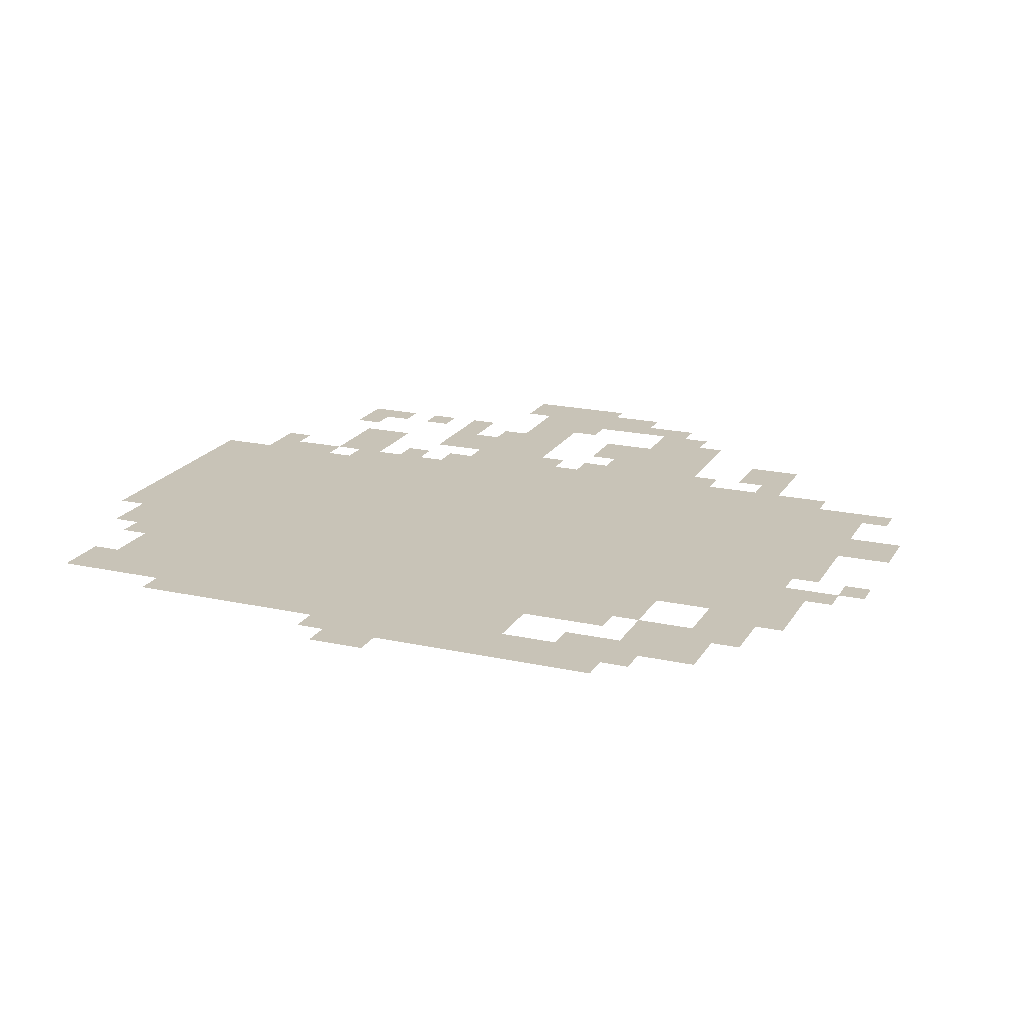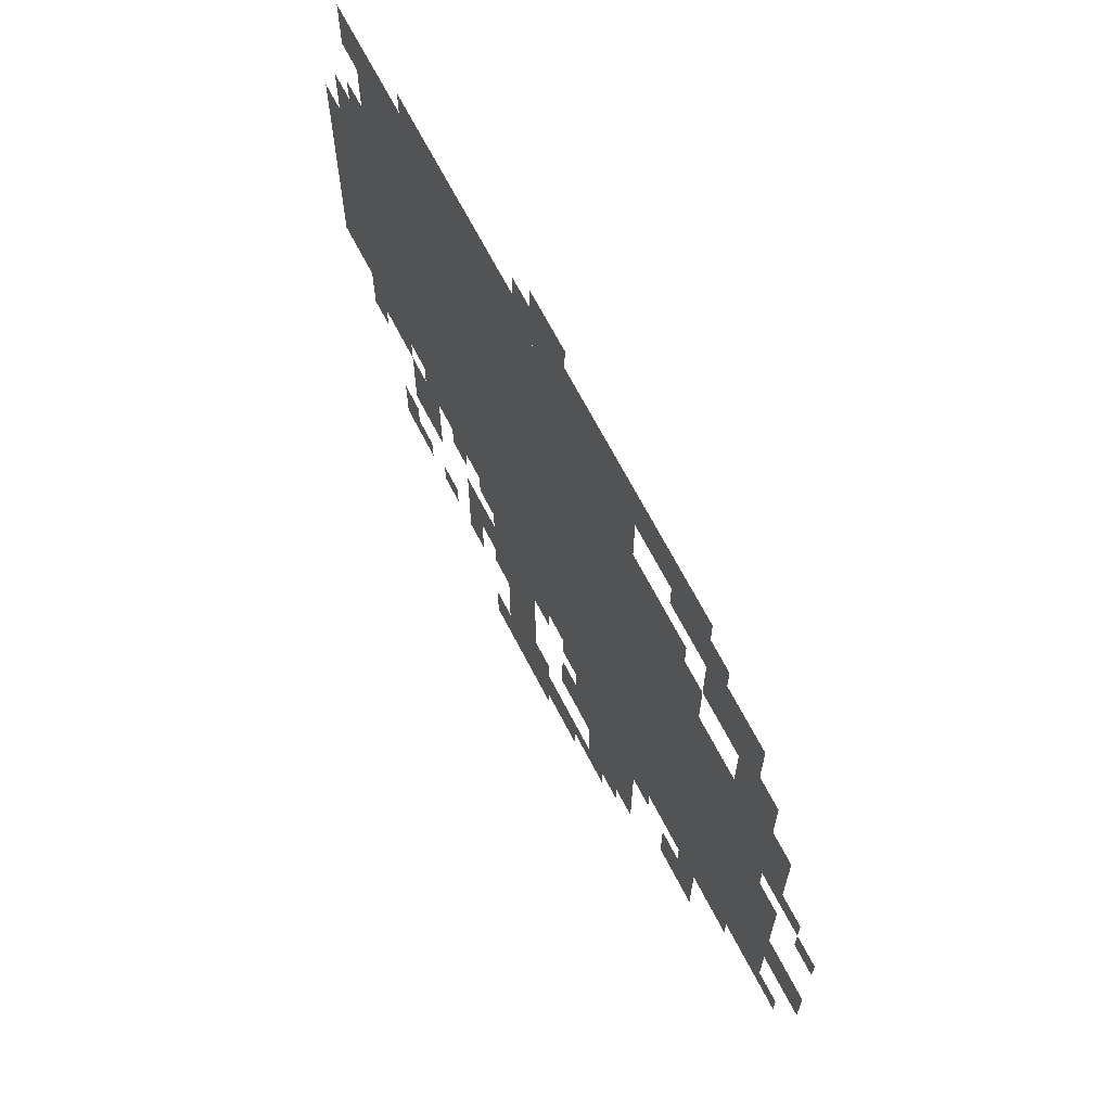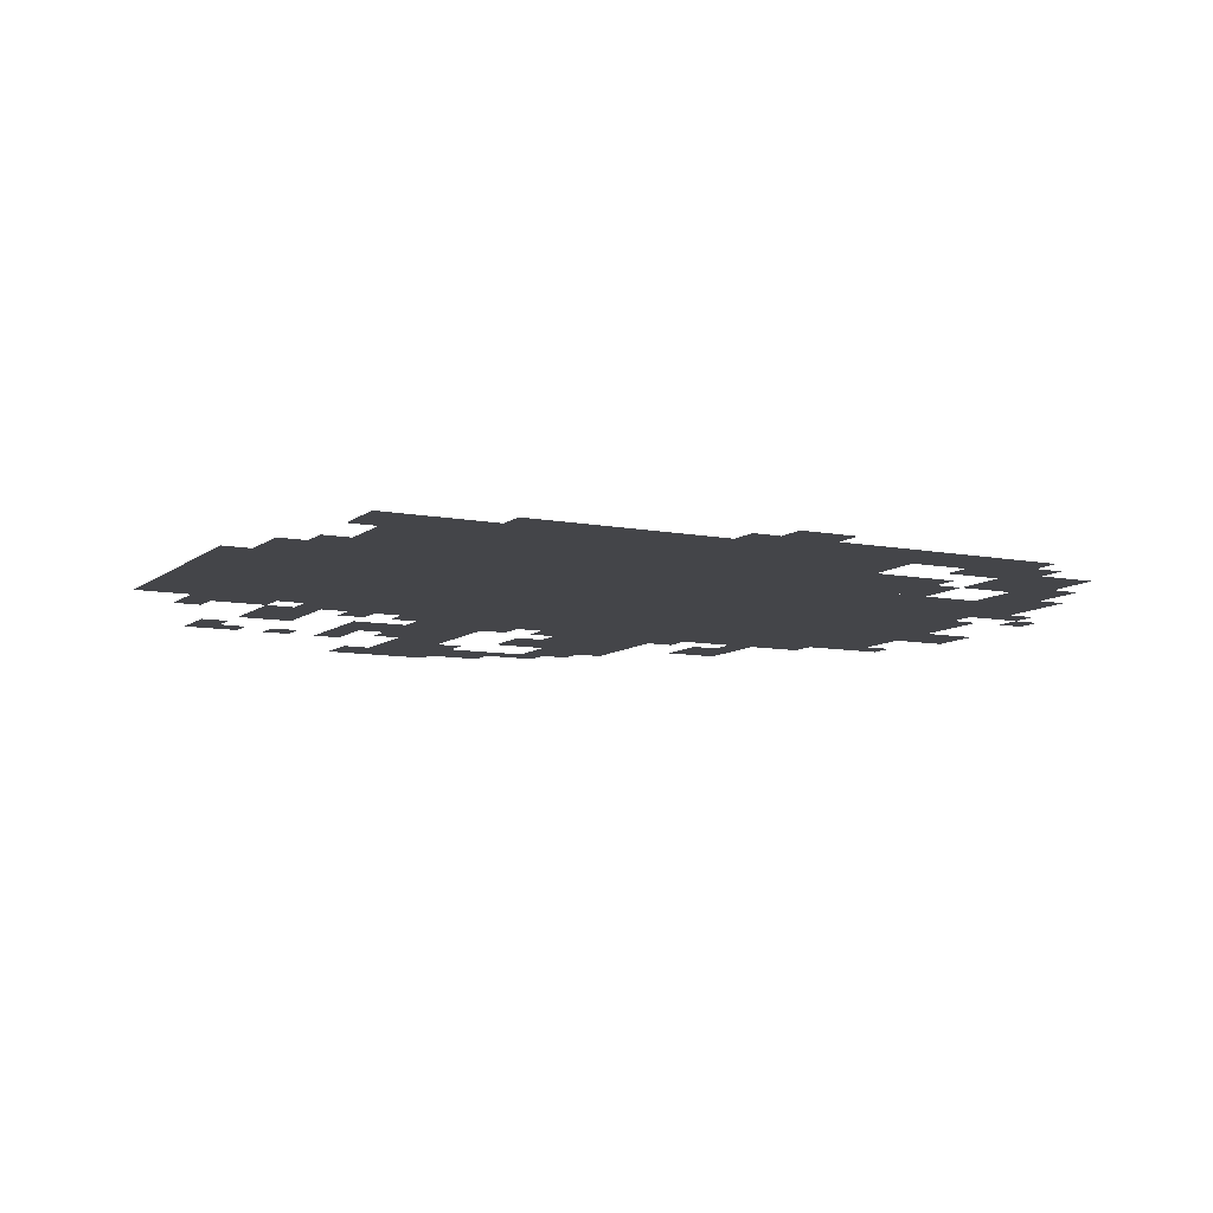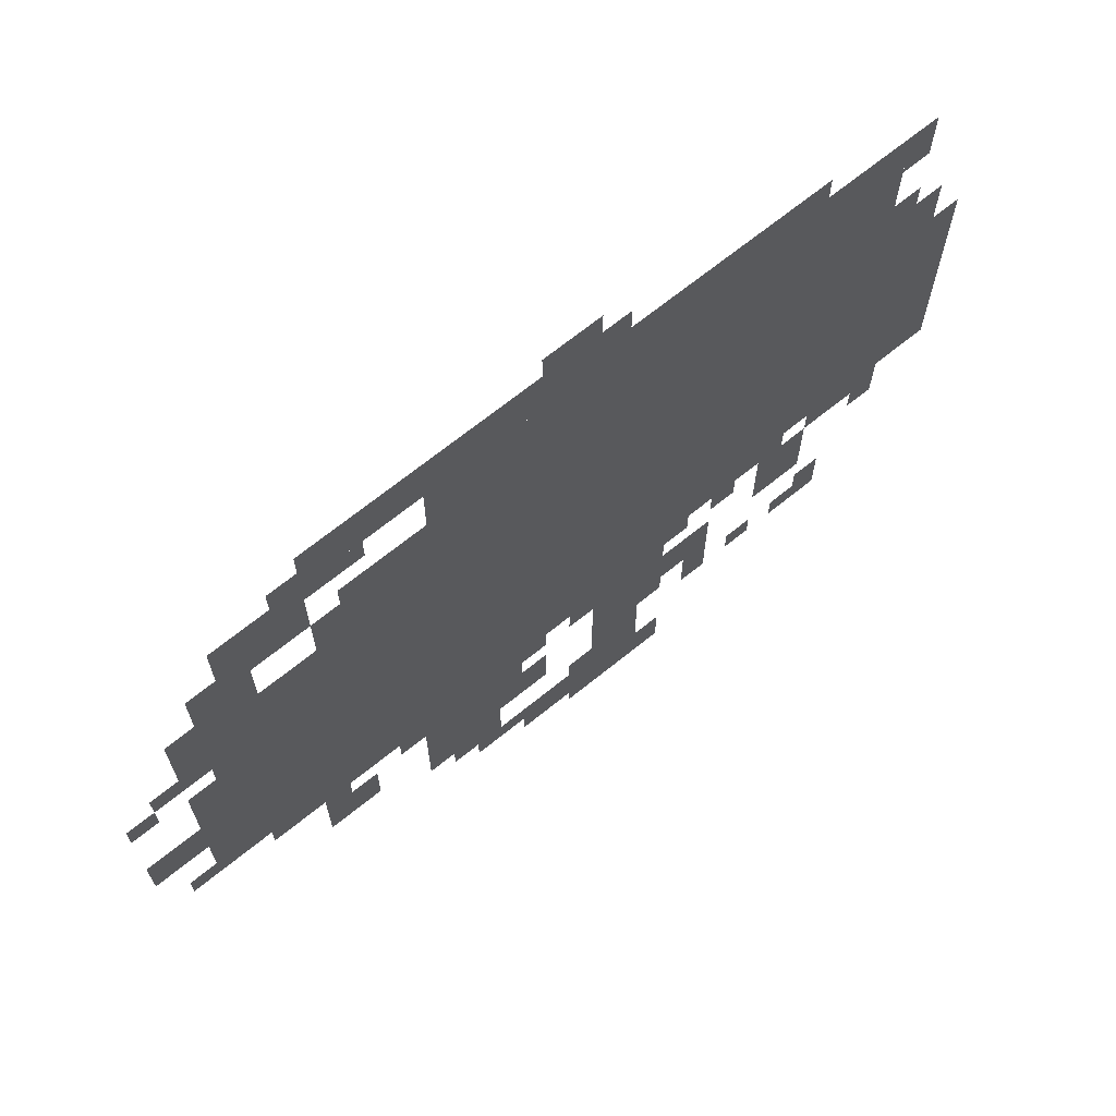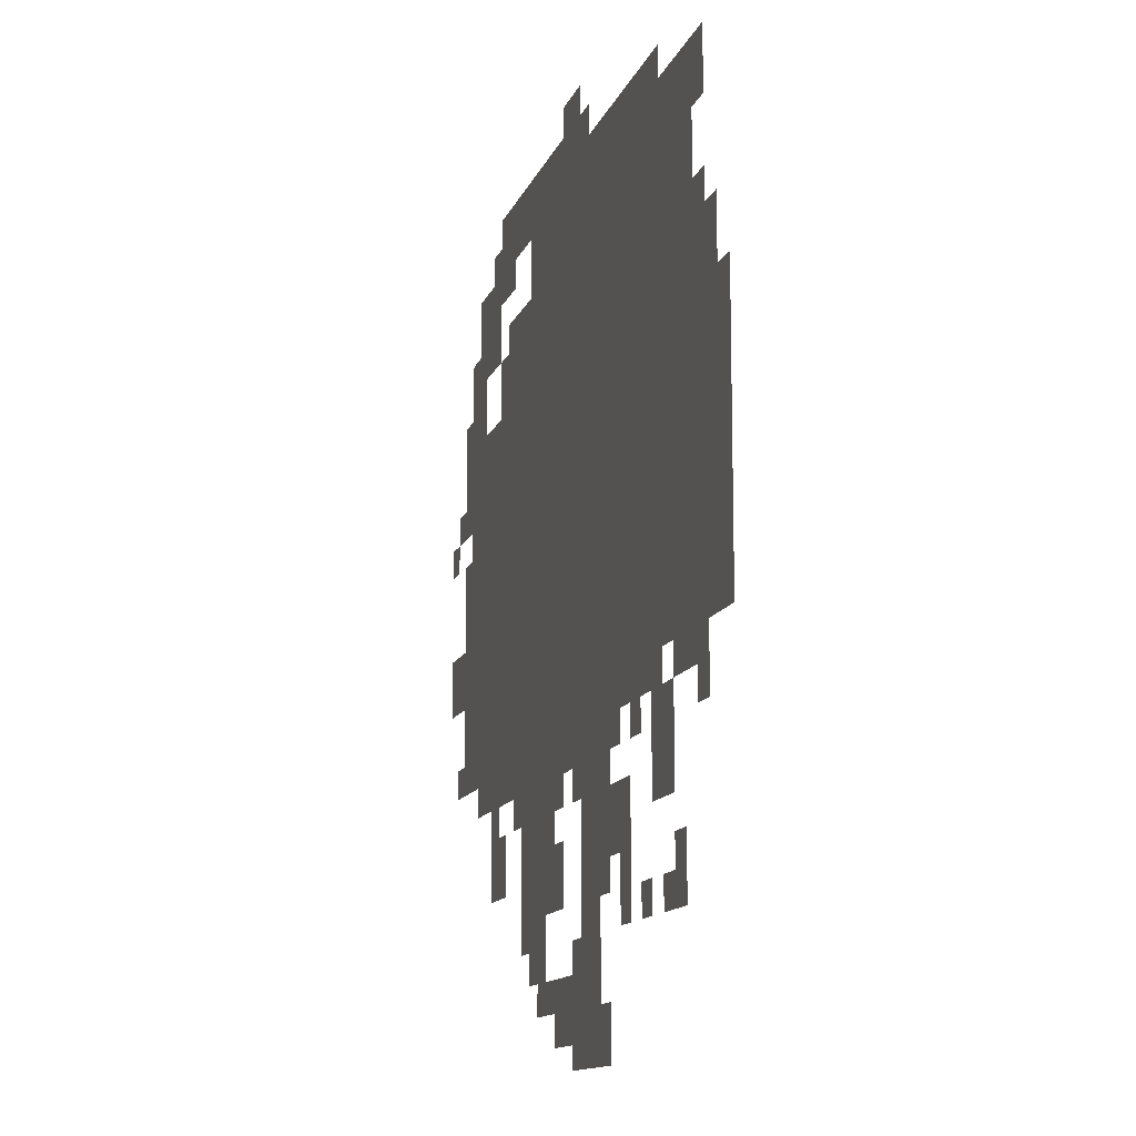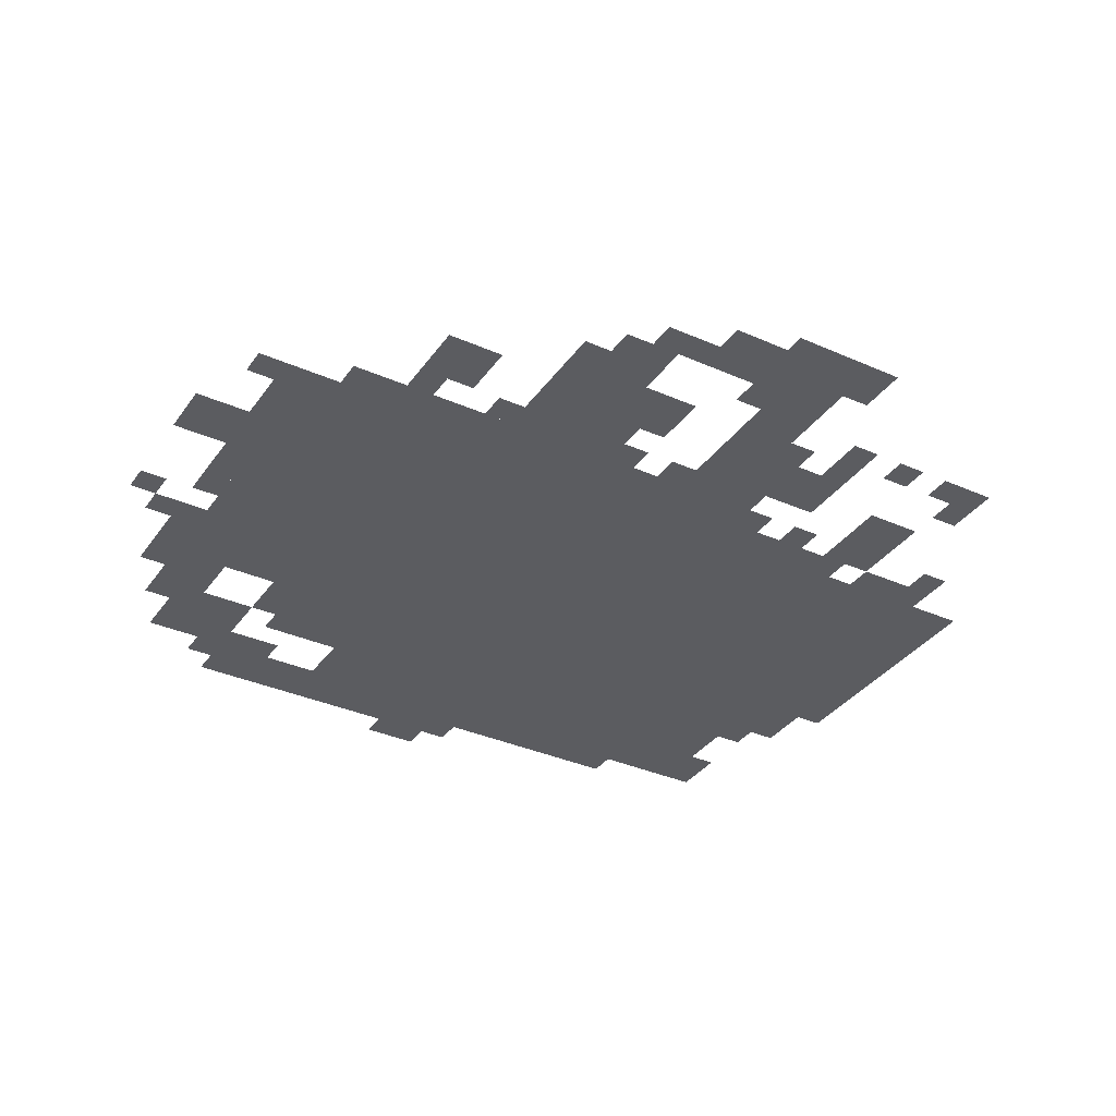
<metadata>
{"format":"obj","ext":"obj","renderer":"f3d","projection":"perspective","resolution":1024,"background":"white","views":[{"elev":19.6,"azim":-157.6,"up":"+Z"},{"elev":67.7,"azim":-117.3,"up":"+Y"},{"elev":-9.1,"azim":152.4,"up":"+Z"},{"elev":69.0,"azim":-38.9,"up":"+Y"},{"elev":-12.4,"azim":74.8,"up":"+Y"},{"elev":-35.1,"azim":-30.5,"up":"+Z"}]}
</metadata>
<code>
g xili_4-mesh
v -64 343 0
v -64 695 0
v -512 695 0
v -512 343 0
v -512 343 0
v -512 695 0
v -928 695 0
v -928 343 0
v -128 695 0
v -128 855 0
v -416 855 0
v -416 695 0
v -416 695 0
v -416 855 0
v -672 855 0
v -672 695 0
v -352 279 0
v -352 343 0
v -640 343 0
v -640 279 0
v -576 151 0
v -576 279 0
v -704 279 0
v -704 151 0
v -640 279 0
v -640 343 0
v -896 343 0
v -896 279 0
v -448 855 0
v -448 919 0
v -640 919 0
v -640 855 0
v -416 119 0
v -416 279 0
v -480 279 0
v -480 119 0
v -640 855 0
v -640 919 0
v -800 919 0
v -800 855 0
v -800 759 0
v -800 855 0
v -896 855 0
v -896 759 0
v -672 695 0
v -672 791 0
v -768 791 0
v -768 695 0
v -416 0 0
v -416 119 0
v -480 119 0
v -480 0 0
v -192 215 0
v -192 311 0
v -256 311 0
v -256 215 0
v -320 183 0
v -320 247 0
v -416 247 0
v -416 183 0
v -32 471 0
v -32 631 0
v -64 631 0
v -64 471 0
v -768 183 0
v -768 247 0
v -832 247 0
v -832 183 0
v -864 695 0
v -864 759 0
v -928 759 0
v -928 695 0
v -608 87 0
v -608 151 0
v -672 151 0
v -672 87 0
v -960 407 0
v -960 471 0
v -1023 471 0
v -1023 407 0
v -928 439 0
v -928 567 0
v -960 567 0
v -960 439 0
v -224 855 0
v -224 887 0
v -352 887 0
v -352 855 0
v -928 311 0
v -928 439 0
v -960 439 0
v -960 311 0
v -32 343 0
v -32 471 0
v -64 471 0
v -64 343 0
v -352 855 0
v -352 887 0
v -448 887 0
v -448 855 0
v -480 55 0
v -480 87 0
v -576 87 0
v -576 55 0
v -480 919 0
v -480 951 0
v -544 951 0
v -544 919 0
v -736 823 0
v -736 855 0
v -800 855 0
v -800 823 0
v -96 791 0
v -96 855 0
v -128 855 0
v -128 791 0
v -384 0 0
v -384 55 0
v -416 55 0
v -416 0 0
v -320 119 0
v -320 183 0
v -352 183 0
v -352 119 0
v -160 119 0
v -160 183 0
v -192 183 0
v -192 119 0
v -768 695 0
v -768 759 0
v -800 759 0
v -800 695 0
v -544 151 0
v -544 215 0
v -576 215 0
v -576 151 0
v -224 311 0
v -224 343 0
v -288 343 0
v -288 311 0
v -288 311 0
v -288 343 0
v -352 343 0
v -352 311 0
v -928 663 0
v -928 727 0
v -960 727 0
v -960 663 0
v -928 599 0
v -928 663 0
v -960 663 0
v -960 599 0
v -480 23 0
v -480 55 0
v -544 55 0
v -544 23 0
v -576 55 0
v -576 87 0
v -640 87 0
v -640 55 0
v -96 311 0
v -96 343 0
v -160 343 0
v -160 311 0
v -704 247 0
v -704 279 0
v -736 279 0
v -736 247 0
v -800 247 0
v -800 279 0
v -832 279 0
v -832 247 0
v -544 247 0
v -544 279 0
v -576 279 0
v -576 247 0
v -384 247 0
v -384 279 0
v -416 279 0
v -416 247 0
v -480 247 0
v -480 279 0
v -512 279 0
v -512 247 0
v -384 151 0
v -384 183 0
v -416 183 0
v -416 151 0
v -480 0 0
v -480 23 0
v -512 23 0
v -512 0 0
v -480 87 0
v -480 119 0
v -512 119 0
v -512 87 0
v -672 119 0
v -672 151 0
v -704 151 0
v -704 119 0
v -192 119 0
v -192 151 0
v -224 151 0
v -224 119 0
v -256 119 0
v -256 151 0
v -288 151 0
v -288 119 0
v -896 759 0
v -896 791 0
v -928 791 0
v -928 759 0
v -96 695 0
v -96 727 0
v -128 727 0
v -128 695 0
v -800 855 0
v -800 887 0
v -832 887 0
v -832 855 0
v -544 23 0
v -544 55 0
v -576 55 0
v -576 23 0
v -160 311 0
v -160 343 0
v -192 343 0
v -192 311 0
v -960 599 0
v -960 631 0
v -992 631 0
v -992 599 0
v -96 279 0
v -96 311 0
v -128 311 0
v -128 279 0
v -288 279 0
v -288 311 0
v -320 311 0
v -320 279 0
v -960 311 0
v -960 343 0
v -992 343 0
v -992 311 0
v -992 567 0
v -992 599 0
v -1023 599 0
v -1023 567 0
v -896 311 0
v -896 343 0
v -928 343 0
v -928 311 0
g xili_4-mesh_0
f 3 2 1
f 1 4 3
f 7 6 5
f 5 8 7
f 11 10 9
f 9 12 11
f 15 14 13
f 13 16 15
f 19 18 17
f 17 20 19
f 23 22 21
f 21 24 23
f 27 26 25
f 25 28 27
f 31 30 29
f 29 32 31
f 35 34 33
f 33 36 35
f 39 38 37
f 37 40 39
f 43 42 41
f 41 44 43
f 47 46 45
f 45 48 47
f 51 50 49
f 49 52 51
f 55 54 53
f 53 56 55
f 59 58 57
f 57 60 59
f 63 62 61
f 61 64 63
f 67 66 65
f 65 68 67
f 71 70 69
f 69 72 71
f 75 74 73
f 73 76 75
f 79 78 77
f 77 80 79
f 83 82 81
f 81 84 83
f 87 86 85
f 85 88 87
f 91 90 89
f 89 92 91
f 95 94 93
f 93 96 95
f 99 98 97
f 97 100 99
f 103 102 101
f 101 104 103
f 107 106 105
f 105 108 107
f 111 110 109
f 109 112 111
f 115 114 113
f 113 116 115
f 119 118 117
f 117 120 119
f 123 122 121
f 121 124 123
f 127 126 125
f 125 128 127
f 131 130 129
f 129 132 131
f 135 134 133
f 133 136 135
f 139 138 137
f 137 140 139
f 143 142 141
f 141 144 143
f 147 146 145
f 145 148 147
f 151 150 149
f 149 152 151
f 155 154 153
f 153 156 155
f 159 158 157
f 157 160 159
f 163 162 161
f 161 164 163
f 167 166 165
f 165 168 167
f 171 170 169
f 169 172 171
f 175 174 173
f 173 176 175
f 179 178 177
f 177 180 179
f 183 182 181
f 181 184 183
f 187 186 185
f 185 188 187
f 191 190 189
f 189 192 191
f 195 194 193
f 193 196 195
f 199 198 197
f 197 200 199
f 203 202 201
f 201 204 203
f 207 206 205
f 205 208 207
f 211 210 209
f 209 212 211
f 215 214 213
f 213 216 215
f 219 218 217
f 217 220 219
f 223 222 221
f 221 224 223
f 227 226 225
f 225 228 227
f 231 230 229
f 229 232 231
f 235 234 233
f 233 236 235
f 239 238 237
f 237 240 239
f 243 242 241
f 241 244 243
f 247 246 245
f 245 248 247
f 251 250 249
f 249 252 251

</code>
